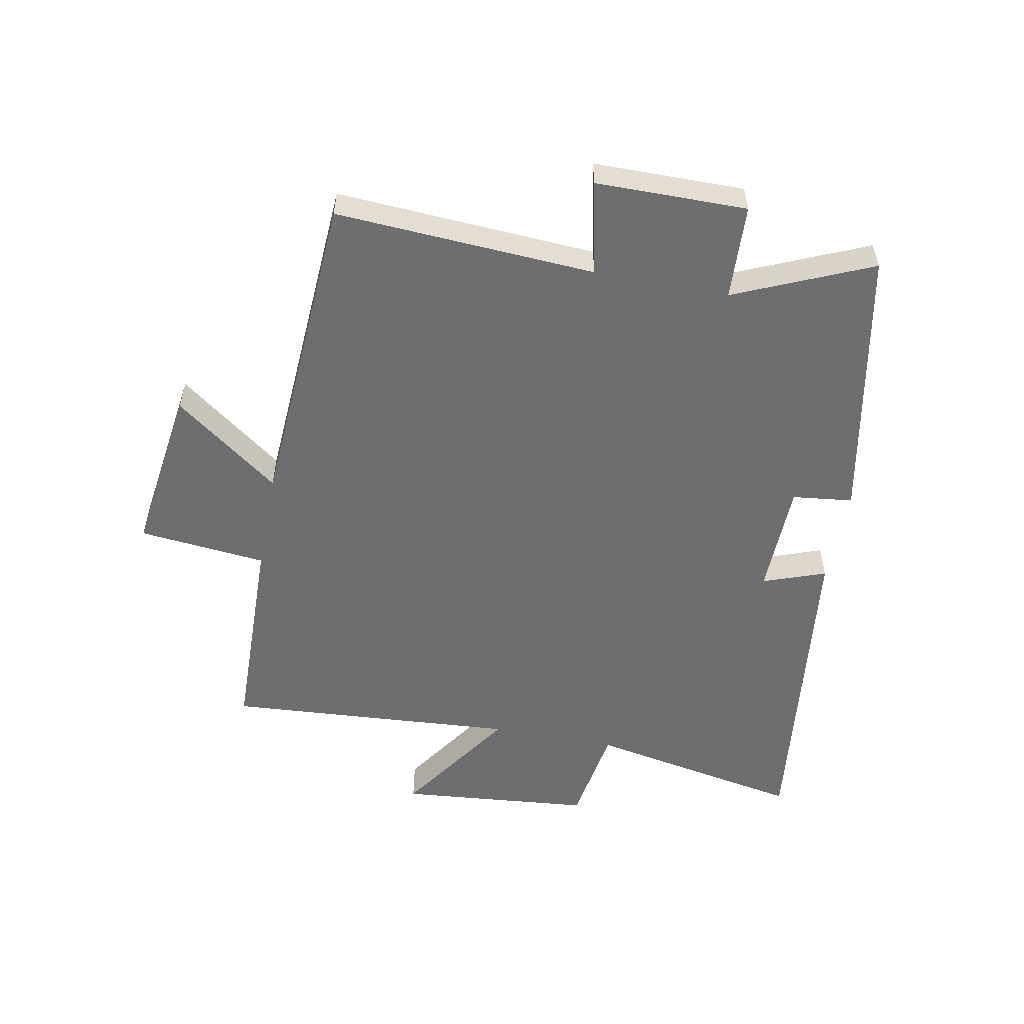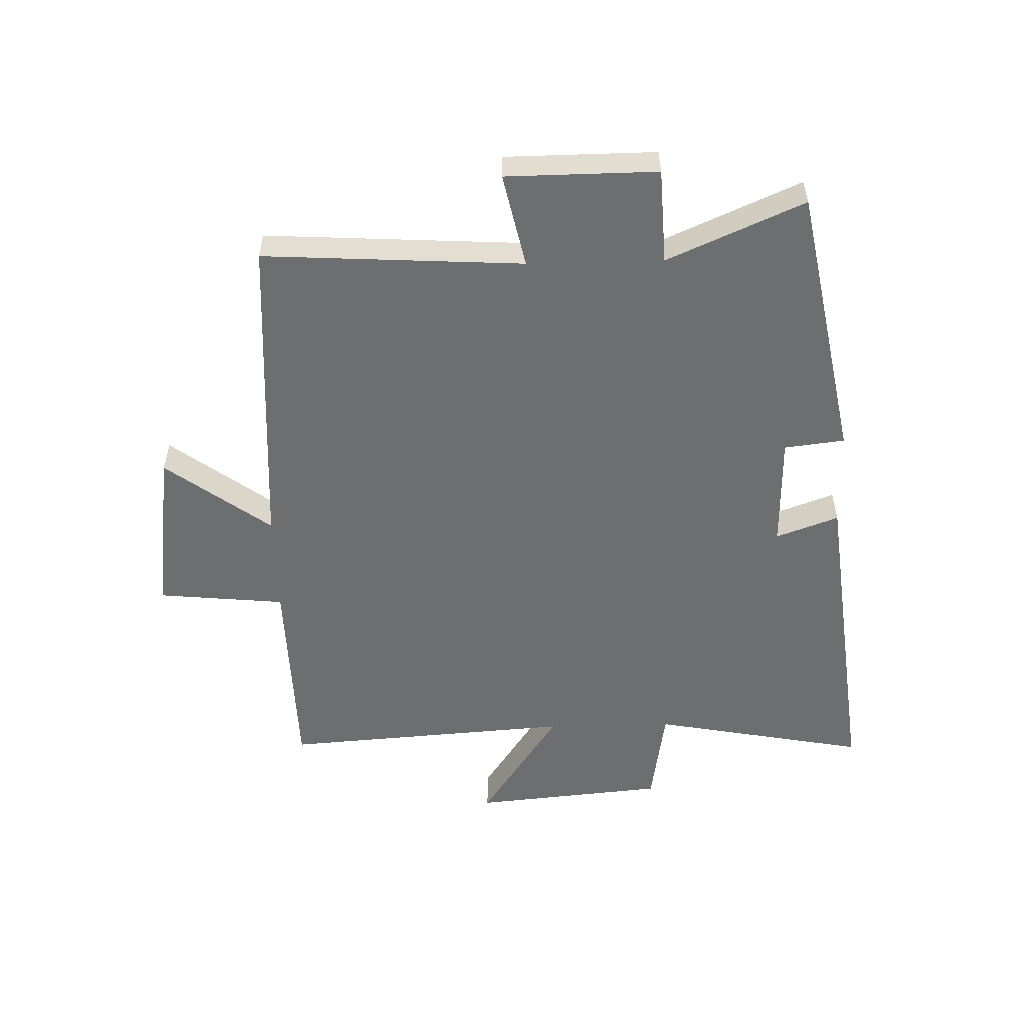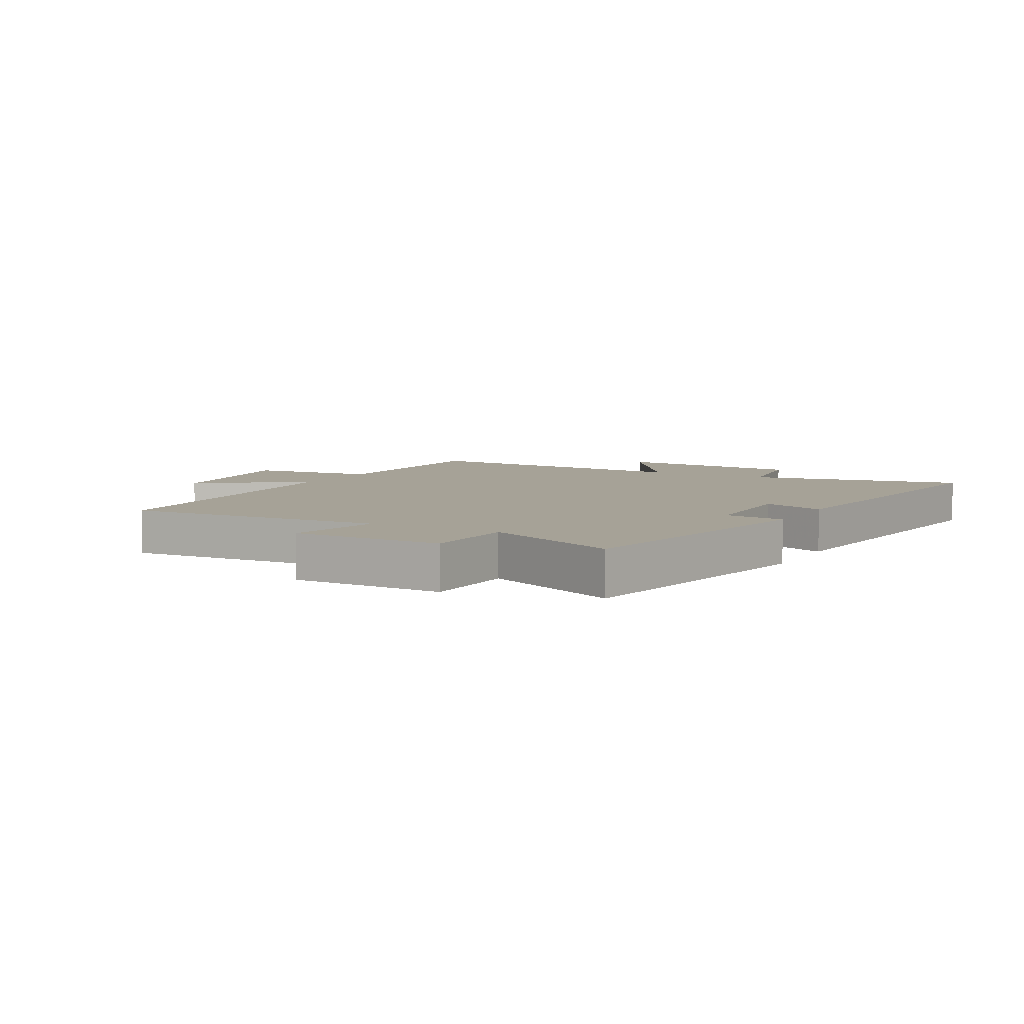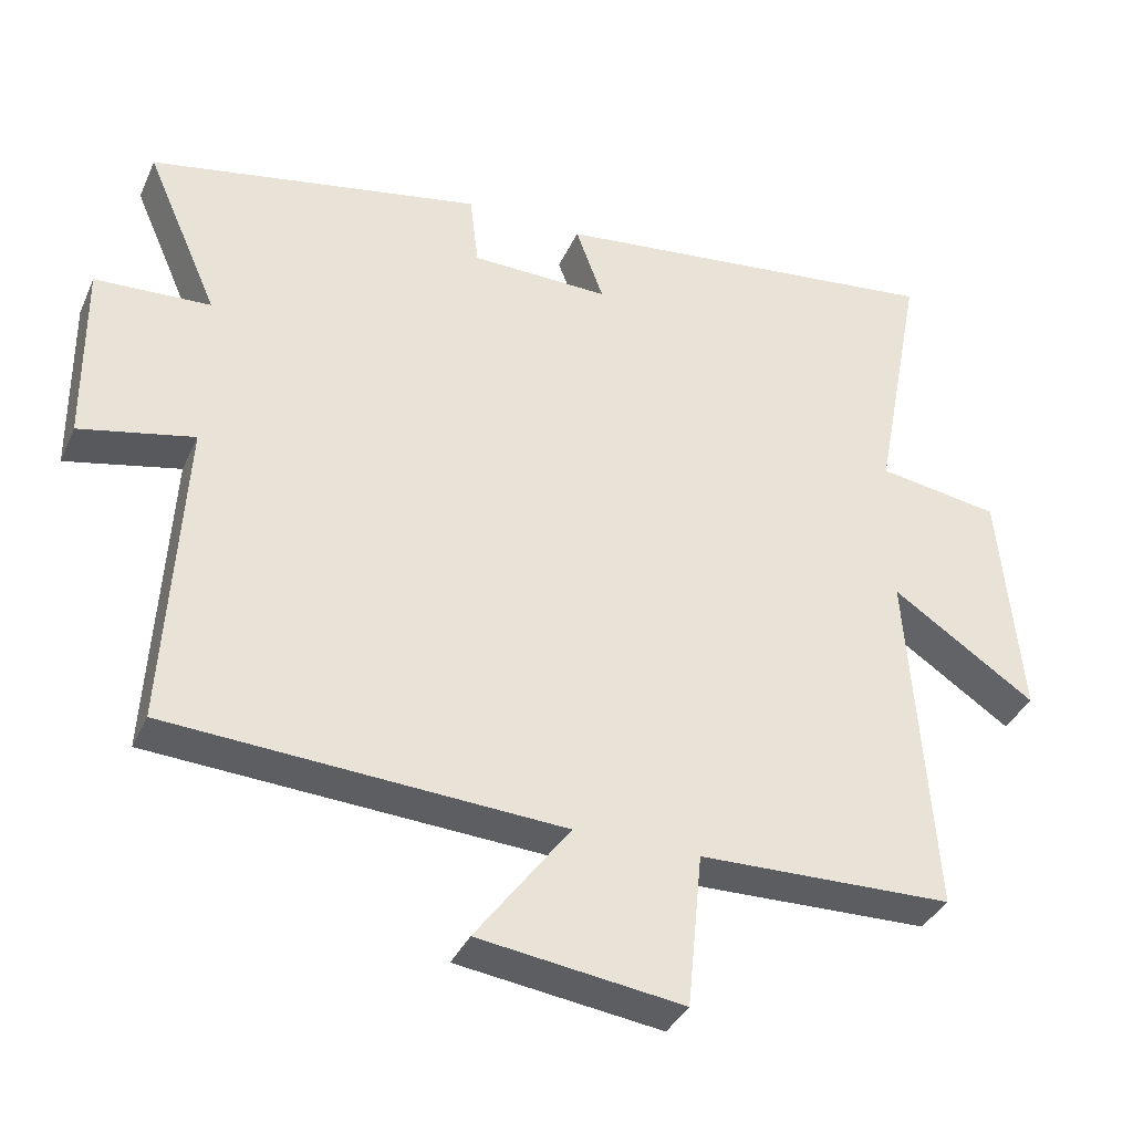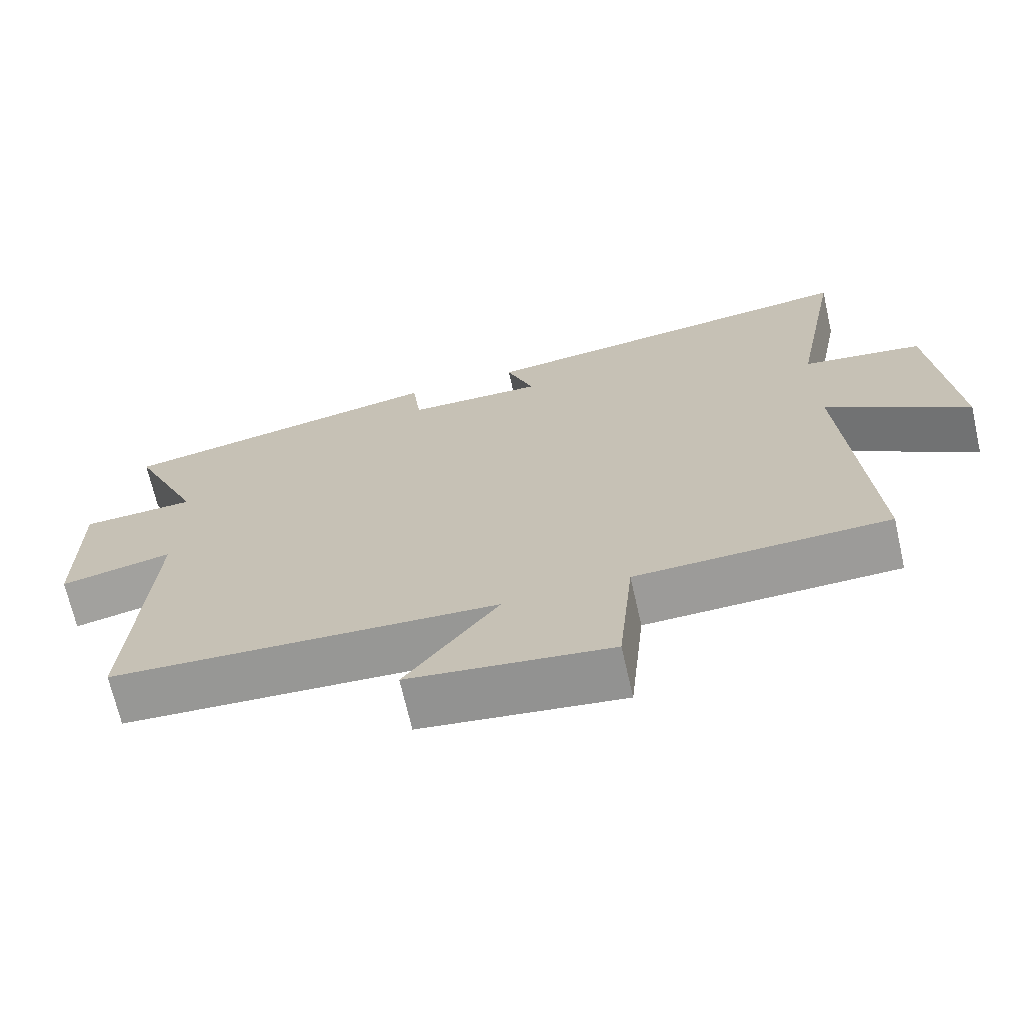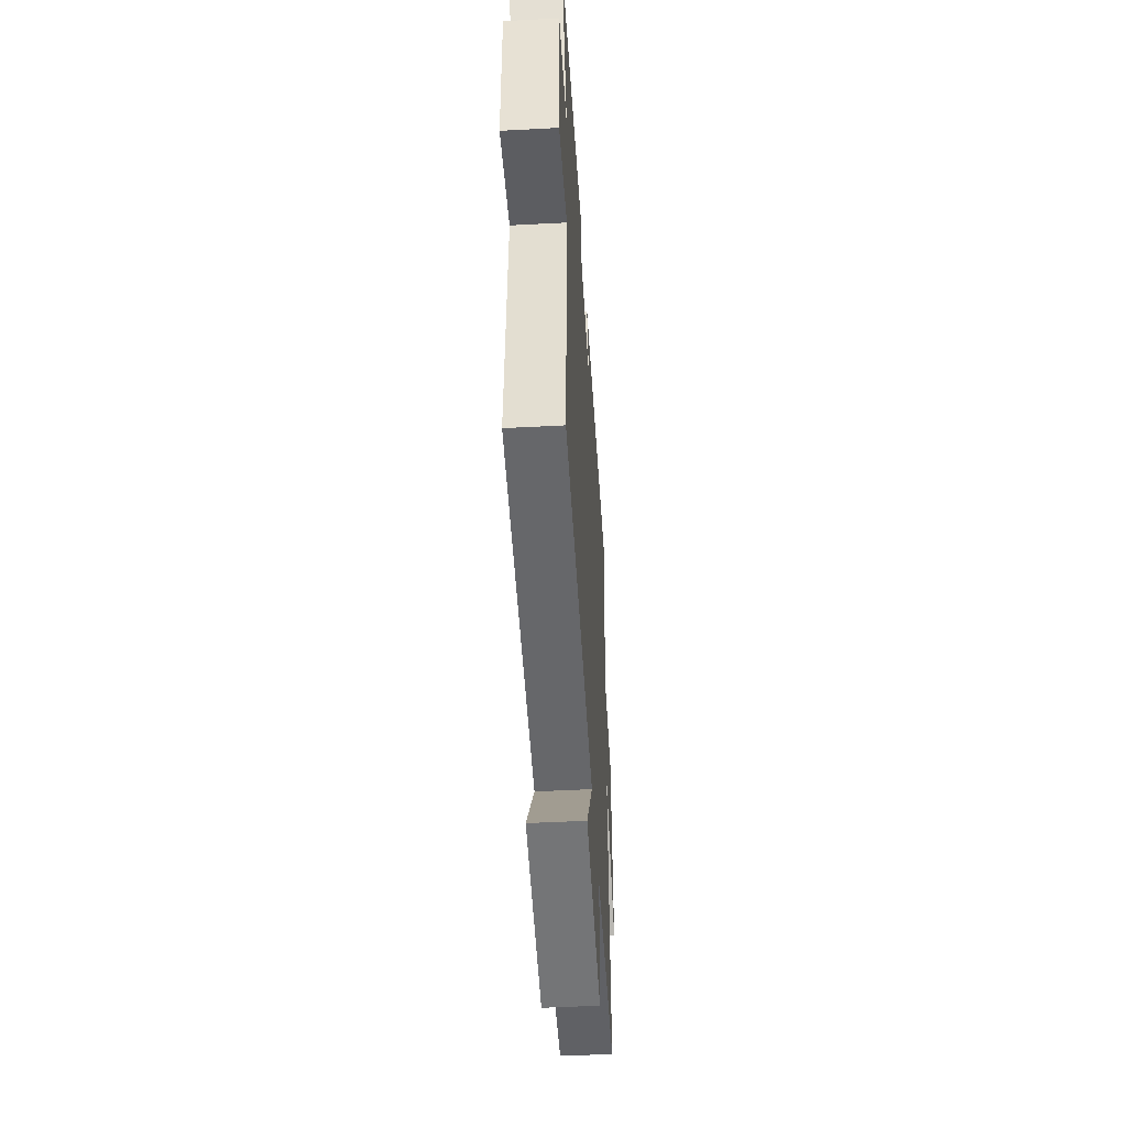
<metadata>
{"format":"obj","ext":"obj","renderer":"f3d","projection":"perspective","resolution":1024,"background":"white","views":[{"elev":-54.4,"azim":-100.9,"up":"+Y"},{"elev":-54.2,"azim":-88.5,"up":"+Y"},{"elev":6.4,"azim":-61.4,"up":"+Y"},{"elev":-36.4,"azim":-22.1,"up":"+Z"},{"elev":-69.3,"azim":12.8,"up":"+Z"},{"elev":-48.8,"azim":-86.6,"up":"+Z"}]}
</metadata>
<code>
v 0.534 0.07 -0.491
v 0.185 0.07 -0.5
v 0.164 0.07 -0.712
v -0.116 0.07 -0.674
v 0.013 0.07 -0.5
v -0.525 0.07 -0.468
v -0.5 0.07 -0.038
v -0.656 0.07 -0.072
v -0.658 0.07 0.178
v -0.5 0.07 0.186
v -0.599 0.07 0.412
v -0.142 0.07 0.5
v -0.13 0.07 0.4
v 0.06 0.07 0.396
v 0.022 0.07 0.5
v 0.568 0.07 0.564
v 0.5 0.07 0.206
v 0.667 0.07 0.18
v 0.697 0.07 -0.14
v 0.5 0.07 -0.008
v 0.534 0 -0.491
v 0.185 0 -0.5
v 0.164 0 -0.712
v -0.116 0 -0.674
v 0.013 0 -0.5
v -0.525 0 -0.468
v -0.5 0 -0.038
v -0.656 0 -0.072
v -0.658 0 0.178
v -0.5 0 0.186
v -0.599 0 0.412
v -0.142 0 0.5
v -0.13 0 0.4
v 0.06 0 0.396
v 0.022 0 0.5
v 0.568 0 0.564
v 0.5 0 0.206
v 0.667 0 0.18
v 0.697 0 -0.14
v 0.5 0 -0.008
f 17 18 19 20
f 14 15 16 17
f 13 14 17 20
f 10 11 12 13
f 10 13 20 1
f 7 8 9 10
f 5 6 7
f 5 7 10 1
f 2 3 4 5
f 1 2 5
f 40 39 38 37
f 37 36 35 34
f 40 37 34 33
f 33 32 31 30
f 21 40 33 30
f 30 29 28 27
f 27 26 25
f 21 30 27 25
f 25 24 23 22
f 25 22 21
f 1 21 22 2
f 2 22 23 3
f 3 23 24 4
f 4 24 25 5
f 5 25 26 6
f 6 26 27 7
f 7 27 28 8
f 8 28 29 9
f 9 29 30 10
f 10 30 31 11
f 11 31 32 12
f 12 32 33 13
f 13 33 34 14
f 14 34 35 15
f 15 35 36 16
f 16 36 37 17
f 17 37 38 18
f 18 38 39 19
f 19 39 40 20
f 20 40 21 1

</code>
